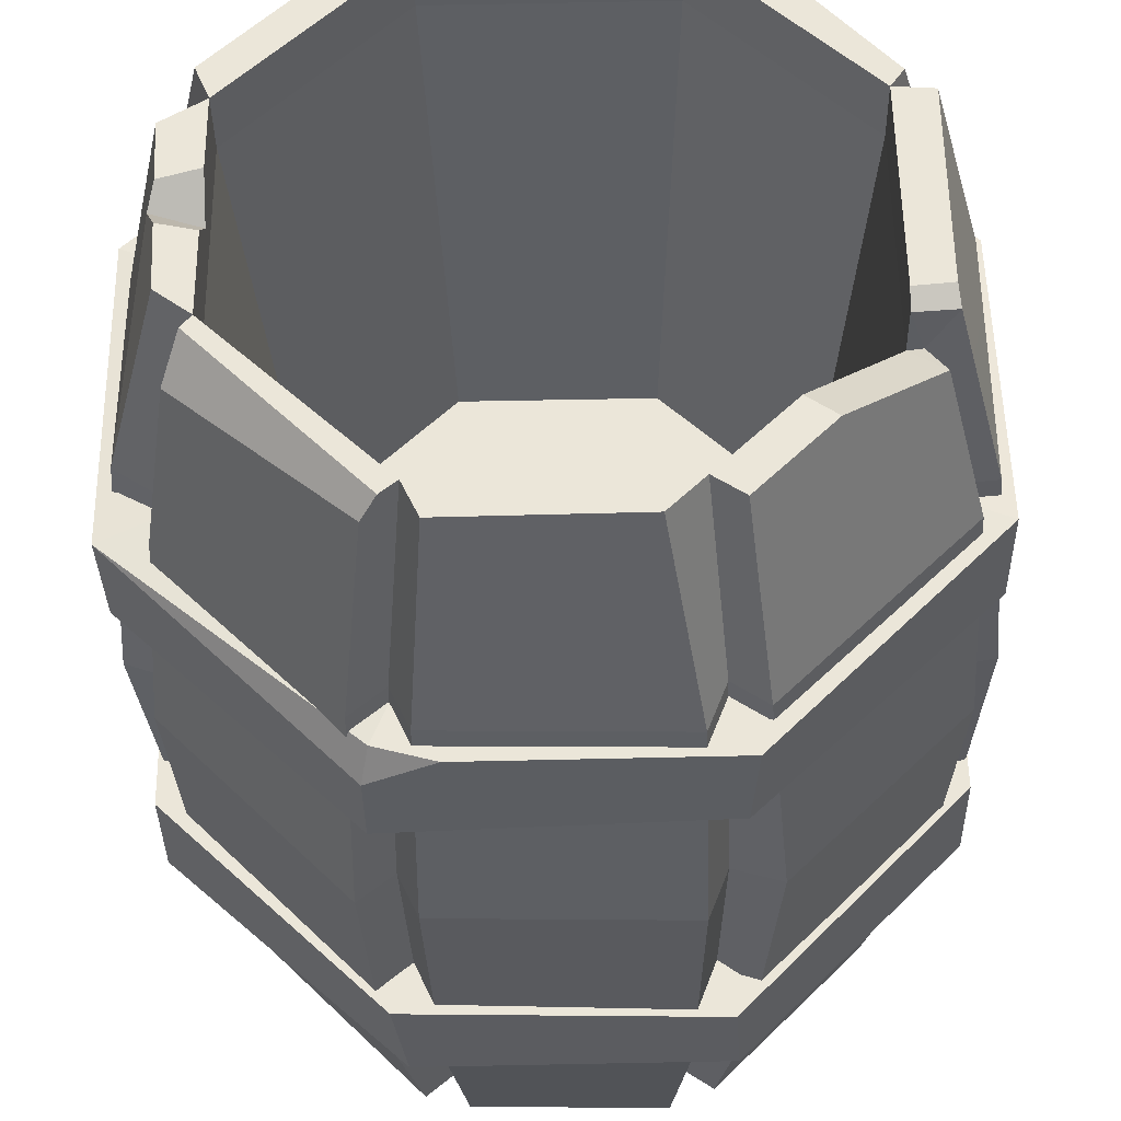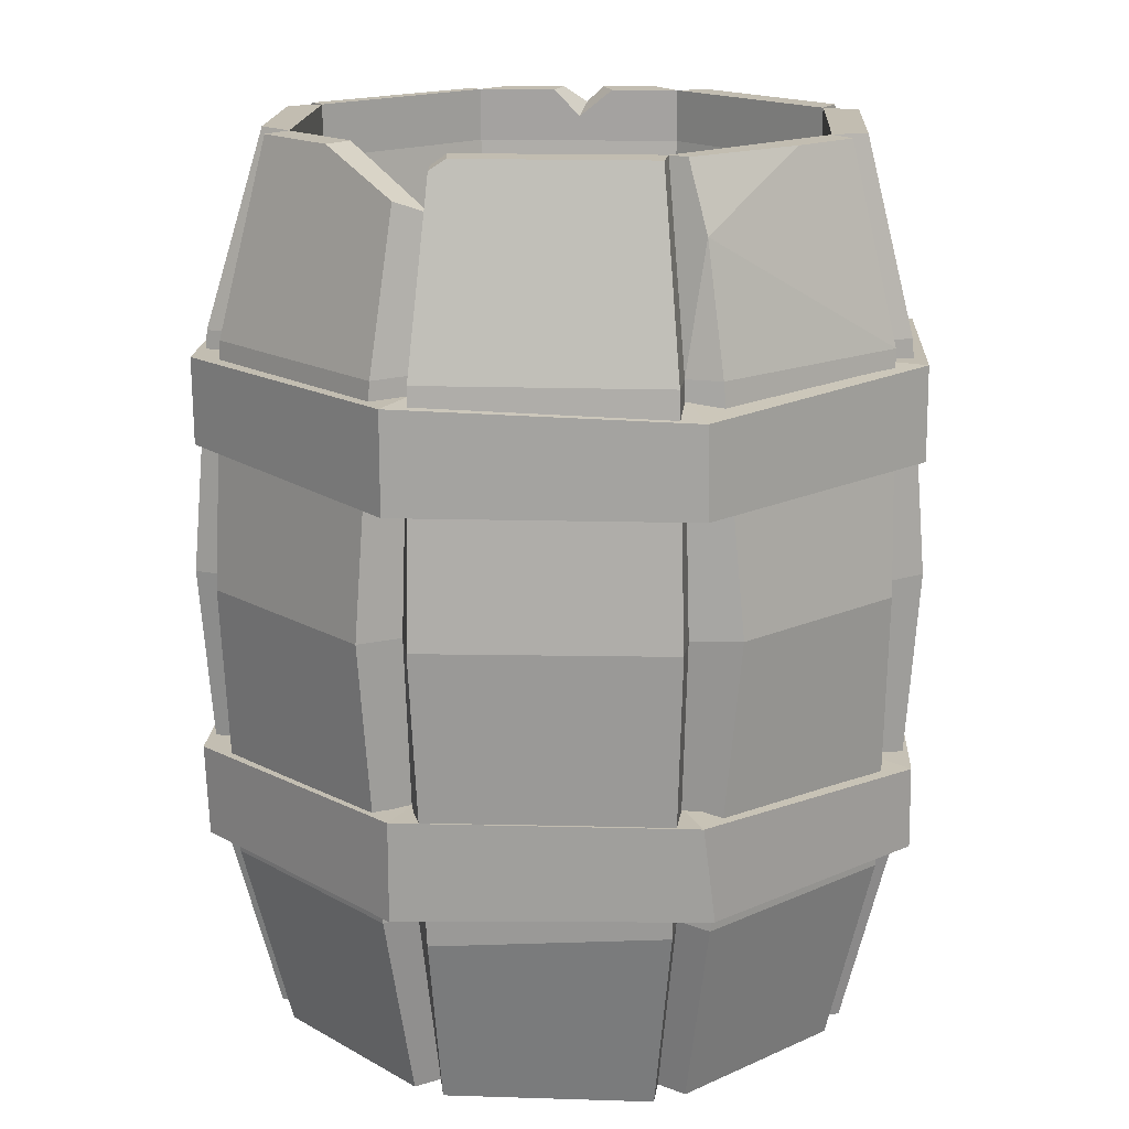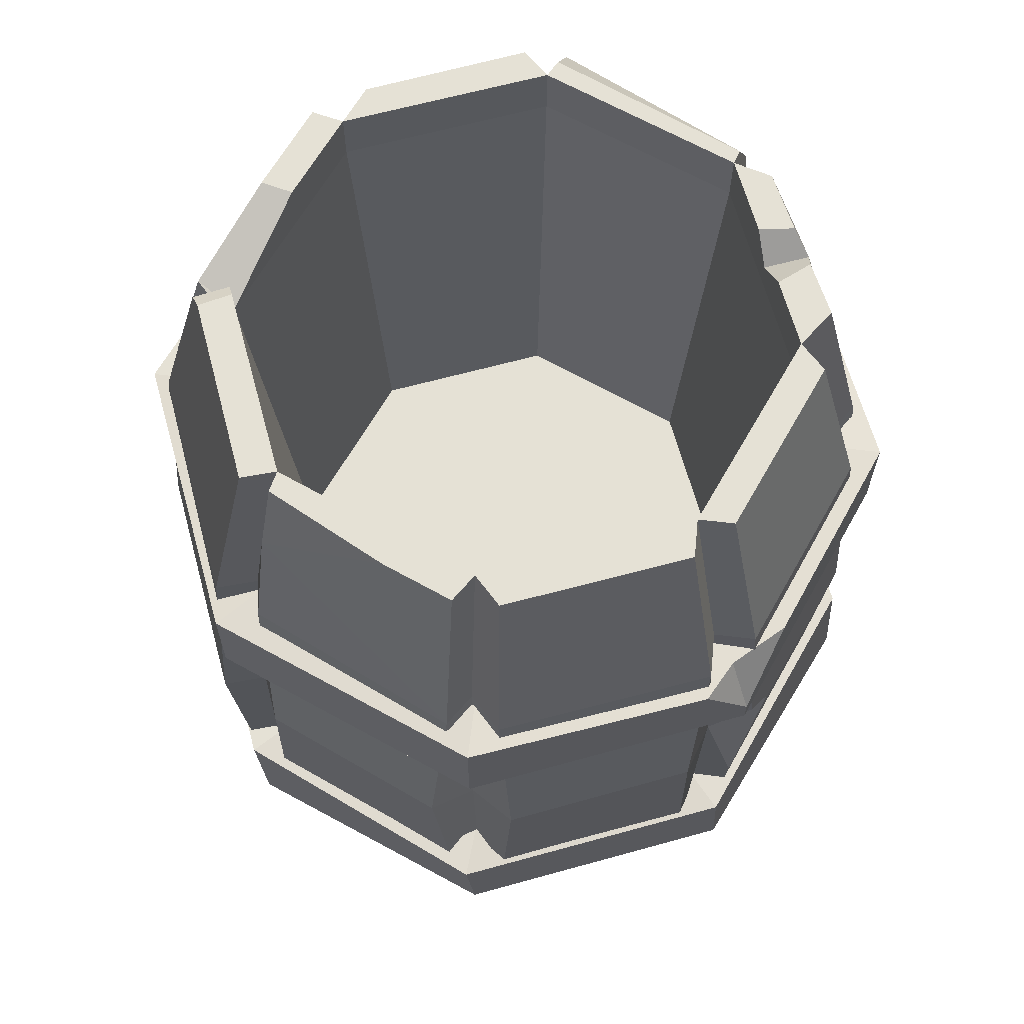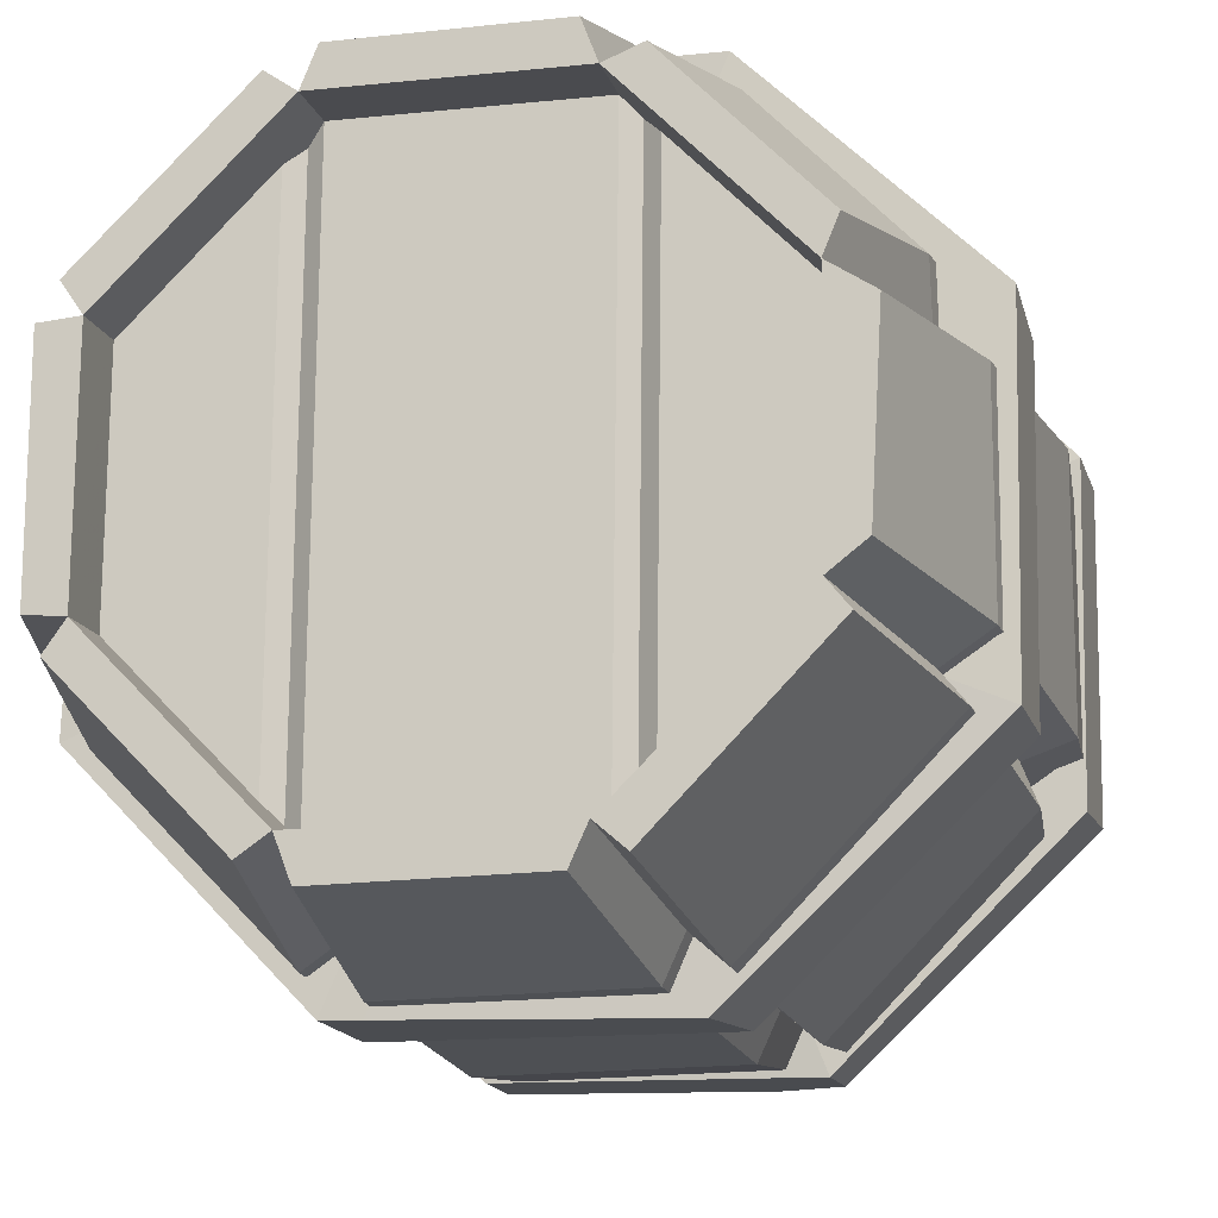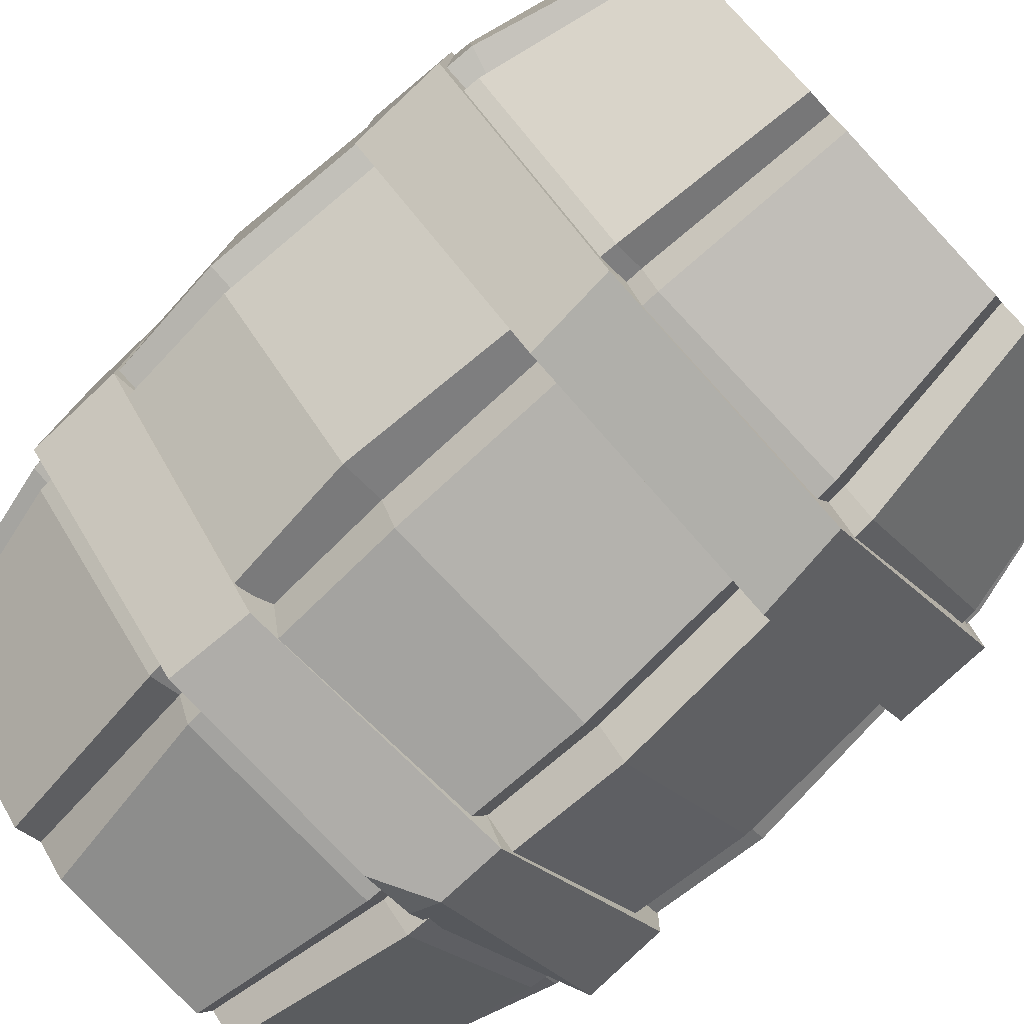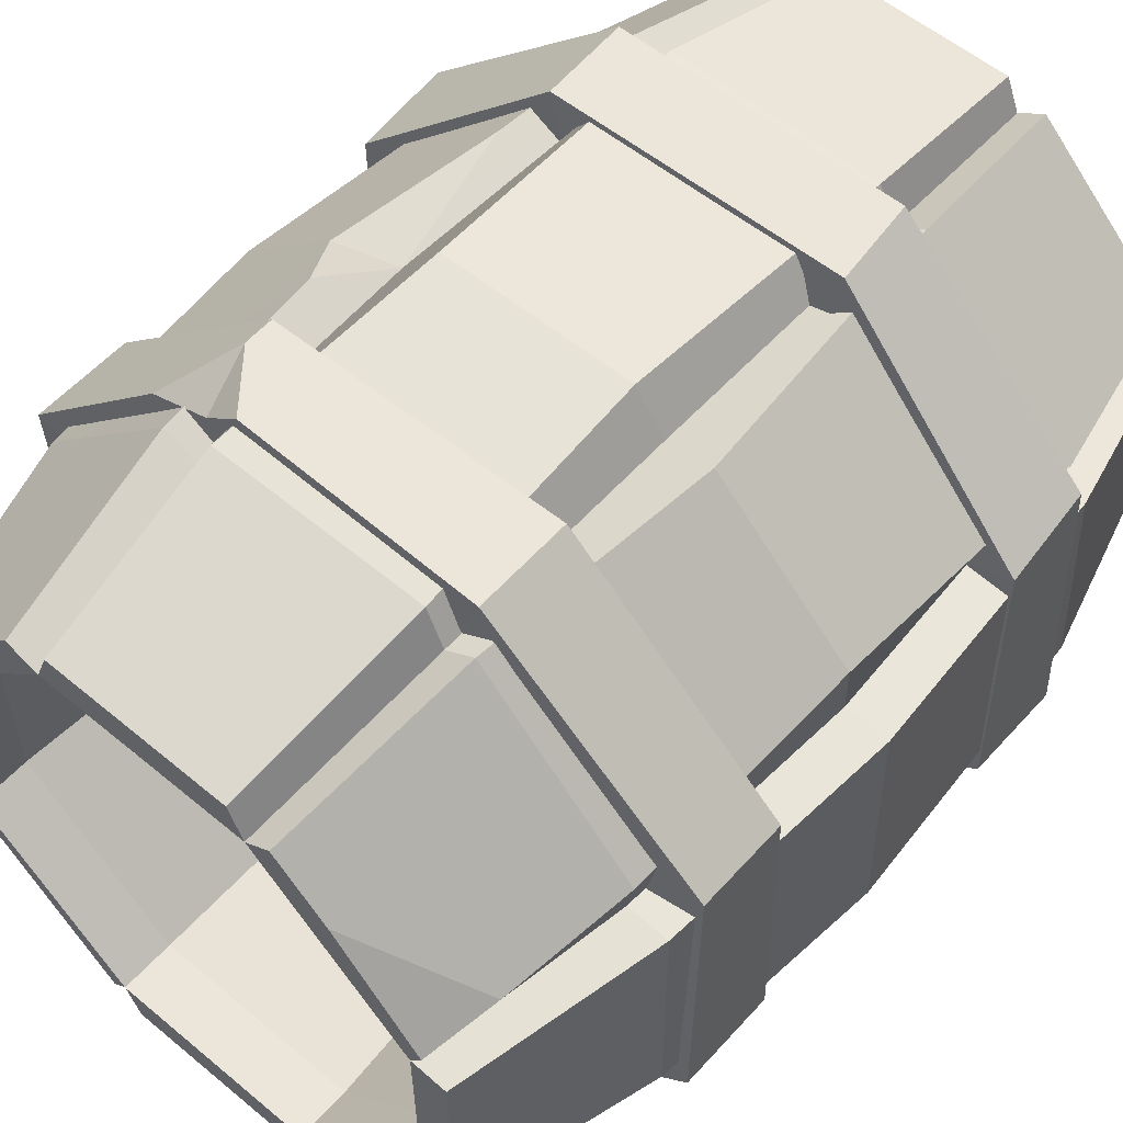
<metadata>
{"format":"obj","ext":"obj","renderer":"f3d","projection":"perspective","resolution":1024,"background":"white","views":[{"elev":-35.5,"azim":-179.2,"up":"+Z"},{"elev":16.8,"azim":-86.1,"up":"+Y"},{"elev":65.1,"azim":-14.7,"up":"+Y"},{"elev":-14.4,"azim":14.3,"up":"+Z"},{"elev":-77.0,"azim":-46.8,"up":"+Z"},{"elev":56.3,"azim":-138.7,"up":"+Z"}]}
</metadata>
<code>
o SM_Prop_Barrel_Arrows_01
v -0.1124 -0 0.2566
v 0.09889 -0 0.2543
v 0.2467 -0 0.1033
v 0.2445 0 -0.108
v 0.09343 0 -0.2558
v -0.1179 0 -0.2536
v -0.2657 0 -0.1025
v -0.2634 -0 0.1088
v -0.1288 0.1942 0.2979
v 0.1169 0.1942 0.2952
v 0.2887 0.1942 0.1197
v 0.2861 0.1942 -0.126
v 0.1105 0.1942 -0.2979
v -0.1352 0.1942 -0.2952
v -0.307 0.1942 -0.1197
v -0.3044 0.1942 0.126
v -0.1292 0.7176 0.2988
v 0.1175 0.7176 0.2967
v 0.2897 0.7176 0.12
v 0.287 0.7176 -0.1264
v 0.1108 0.7176 -0.2987
v -0.1355 0.7176 -0.296
v -0.3079 0.7176 -0.12
v -0.3053 0.7176 0.1264
v -0.1124 0.9098 0.2566
v 0.09889 0.9098 0.2543
v 0.2467 0.9098 0.1033
v 0.2445 0.9098 -0.108
v 0.09343 0.9098 -0.2558
v -0.1179 0.9098 -0.2536
v -0.2634 0.9098 0.1088
v 0.1315 -0 0.2671
v 0.2599 -0 0.1353
v 0.2874 0.1942 0.1726
v 0.1547 0.1942 0.3101
v 0.305 0.7176 0.1573
v 0.1556 0.7176 0.3118
v 0.2599 0.9098 0.1353
v 0.1315 0.9098 0.2671
v 0.2633 0 -0.1313
v 0.1193 0 -0.2782
v 0.1406 0.1942 -0.3239
v 0.308 0.1942 -0.1531
v 0.1411 0.7176 -0.325
v 0.2943 0.7176 -0.1679
v -0.1448 0 -0.2721
v -0.2846 0 -0.1288
v -0.3289 0.1942 -0.1502
v -0.1664 0.1942 -0.3168
v -0.3314 0.7176 -0.1513
v -0.1668 0.7176 -0.3176
v -0.294 0.8711 -0.1333
v -0.1448 0.9098 -0.2721
v -0.2819 -0 0.136
v -0.1387 -0 0.2751
v -0.1594 0.1942 0.3194
v -0.3259 0.1942 0.1577
v -0.1598 0.7176 0.3204
v -0.3122 0.7176 0.1613
v -0.1387 0.9098 0.2751
v -0.09838 -0 0.291
v 0.08561 -0 0.2898
v 0.1014 0.1942 0.3365
v -0.1125 0.1942 0.3379
v 0.102 0.7176 0.3383
v -0.1128 0.7176 0.339
v 0.08561 0.9098 0.2898
v -0.09838 0.9098 0.291
v 0.285 -0 0.07831
v 0.2761 0 -0.08376
v 0.328 0.1942 -0.09783
v 0.328 0.1942 0.0906
v 0.329 0.7176 -0.09812
v 0.3291 0.7176 0.0909
v 0.2761 0.9098 -0.08376
v 0.285 0.9098 0.07831
v 0.07848 0 -0.2883
v -0.1037 0 -0.2909
v -0.1186 0.1942 -0.3387
v 0.09312 0.1942 -0.3357
v -0.1189 0.7176 -0.3396
v 0.09339 0.7176 -0.3365
v -0.08682 0.9098 -0.2851
v 0.07848 0.9098 -0.2883
v -0.3 0 -0.09912
v -0.2991 -0 0.1061
v -0.3458 0.1942 0.1229
v -0.3506 0.1821 -0.1056
v -0.3468 0.7176 0.1233
v -0.3478 0.7176 -0.116
v -0.2991 0.9098 0.1061
v -0.1124 0.0541 0.2566
v 0.09889 0.0541 0.2543
v 0.2467 0.0541 0.1033
v 0.2445 0.0541 -0.108
v 0.09343 0.0541 -0.2558
v -0.1179 0.0541 -0.2536
v -0.2657 0.0541 -0.1025
v -0.2634 0.0541 0.1088
v -0.1124 0.8557 0.2566
v 0.09889 0.8557 0.2543
v 0.2467 0.8557 0.1033
v 0.2445 0.8557 -0.108
v 0.09343 0.8557 -0.2558
v -0.1179 0.8557 -0.2536
v -0.2657 0.8557 -0.1025
v -0.2634 0.8557 0.1088
v -0.1474 0.0541 -0.2234
v -0.1426 0.0541 0.227
v 0.1236 0.0541 -0.2263
v 0.1285 0.0541 0.2241
v -0.1426 0.8557 0.227
v -0.1474 0.8557 -0.2234
v 0.1285 0.8557 0.2241
v 0.1236 0.8557 -0.2263
v 0.1246 0.4877 0.3132
v 0.1593 0.3385 0.3187
v 0.1951 0.4966 0.2977
v 0.1634 0.5496 0.3265
v 0.1178 0.4765 -0.3159
v 0.1497 0.4777 -0.3428
v 0.2456 0.8814 -0.00144
v 0.2882 0.8923 0.004204
v 0.2795 0.9098 -0.02073
v 0.2819 0.9098 0.02183
v 0.246 0.9098 0.03326
v 0.2453 0.9098 -0.0284
v -0.1427 0.4759 -0.3131
v 0.1137 0.06419 0.2392
v 0.1085 0.06419 -0.241
v -0.1275 0.06419 0.2418
v -0.1327 0.06419 -0.2385
v -0.1054 0.4812 0.3584
v 0.3151 0.4808 0.1739
v 0.3189 0.4781 -0.1706
v 0.09939 0.4762 -0.356
v -0.1252 0.4756 -0.3592
v -0.1875 0.4757 -0.3258
v -0.322 0.4793 0.1838
v -0.183 0.4807 0.3241
v 0.3068 0.4804 0.1269
v 0.304 0.4784 -0.1336
v -0.136 0.4808 0.3159
v -0.3222 0.4789 0.1337
v 0.3485 0.4786 -0.118
v 0.3485 0.4803 0.1104
v -0.369 0.4769 -0.1179
v -0.325 0.4769 -0.1269
v -0.3662 0.4788 0.1304
v -0.3458 0.4766 -0.1672
v 0.09018 0.4816 0.3544
v -0.1907 0.9098 0.2246
v -0.2925 0.8425 0.1449
v -0.2755 0.9098 0.1265
v -0.2111 0.9098 -0.2041
v -0.1848 0.9098 -0.1852
v -0.2789 0.8589 -0.1032
v 0.1081 0.9098 -0.2685
v 0.1209 0.896 -0.2816
v 0.2539 0.9098 -0.1197
v 0.2704 0.8659 -0.1397
v -0.2657 0.8988 -0.1025
v -0.2655 0.9098 -0.08721
v -0.3026 0.8991 -0.1001
v -0.2999 0.9098 -0.08378
v 0.3404 0.2106 -0.1507
v 0.1207 0.2159 -0.3549
v -0.1585 0.2106 -0.3482
v -0.3606 0.2106 -0.1397
v -0.35 0.215 0.1622
v -0.1475 0.2106 0.3528
v 0.1429 0.2106 0.3482
v 0.345 0.2155 0.1535
v 0.3404 0.3095 -0.1507
v 0.1318 0.3095 -0.3528
v -0.1535 0.3005 -0.3529
v -0.3606 0.3095 -0.1397
v -0.3561 0.3095 0.1507
v -0.156 0.2959 0.3512
v 0.1389 0.2991 0.3477
v 0.345 0.3095 0.1397
v -0.1121 0.2106 0.2632
v 0.1046 0.2106 0.2598
v -0.2677 0.2106 0.1124
v -0.2711 0.2106 -0.1042
v -0.1203 0.2106 -0.2598
v 0.0964 0.2106 -0.2632
v 0.252 0.2106 -0.1124
v 0.2554 0.2106 0.1042
v 0.2554 0.3095 0.1042
v 0.252 0.3095 -0.1124
v 0.0964 0.3095 -0.2632
v -0.1203 0.3095 -0.2598
v -0.2711 0.3095 -0.1042
v -0.2677 0.3095 0.1124
v -0.1121 0.3095 0.2632
v 0.1046 0.3095 0.2598
v 0.3404 0.6003 -0.1507
v 0.1318 0.6003 -0.3528
v -0.153 0.6119 -0.3486
v -0.3606 0.6003 -0.1397
v -0.3561 0.6003 0.1507
v -0.1473 0.6053 0.3535
v 0.1428 0.6097 0.3501
v 0.345 0.6003 0.1397
v 0.3432 0.6887 -0.1488
v -0.1585 0.6992 -0.3482
v -0.3606 0.6992 -0.1397
v -0.3556 0.6892 0.1486
v -0.1475 0.6992 0.3528
v 0.345 0.6992 0.1397
v -0.132 0.6003 -0.2869
v -0.2985 0.6003 -0.1151
v 0.1073 0.6003 -0.2907
v 0.2791 0.6003 -0.1242
v 0.2829 0.6003 0.1151
v 0.1163 0.6003 0.2869
v -0.1229 0.6003 0.2907
v -0.2948 0.6003 0.1242
v -0.2948 0.6992 0.1242
v -0.1229 0.6992 0.2907
v 0.1163 0.6992 0.2869
v 0.2829 0.6992 0.1151
v 0.2791 0.6992 -0.1242
v 0.1073 0.6992 -0.2907
v -0.132 0.6992 -0.2869
v -0.2985 0.6992 -0.1151
v 0.1416 0.6394 0.3516
v 0.09625 0.6946 0.3523
v 0.1922 0.6946 0.299
v 0.1313 0.6946 0.3223
v 0.1318 0.6691 -0.3528
v 0.07245 0.6992 -0.3519
v 0.1254 0.6992 -0.3375
v -0.09684 0.4002 0.2178
v 0.08249 0.4002 0.2159
v 0.07785 0.4002 -0.2171
v -0.1015 0.4002 -0.2151
v -0.1225 0.4002 0.1927
v -0.225 0.4002 0.09237
v -0.1266 0.4002 -0.1895
v -0.2269 0.4002 -0.08697
v 0.206 0.4002 -0.09161
v 0.2079 0.4002 0.08773
v 0.1035 0.4002 -0.192
v 0.1076 0.4002 0.1903
v 0.02882 0.2946 0.09455
v 0.02252 0.2947 0.07878
v 0.01236 0.2966 0.09226
v 0.2118 0.3093 -0.006245
v 0.1974 0.3103 0.002671
v 0.2124 0.3098 0.01047
f 64 61 62 63
f 32 33 34 35
f 69 70 71 72
f 43 40 41 42
f 80 77 78 79
f 48 49 46 47
f 88 85 86 87
f 54 55 56 57
f 118 36 37 119
f 35 34 117
f 43 42 121 135
f 121 44 45 135
f 136 80 79 137
f 139 57 56 140
f 66 65 67 68
f 39 37 36 38
f 123 73 75 124
f 125 76 74 123
f 45 44 159 161
f 82 81 83 84
f 53 51 50 52 155
f 164 89 91 165
f 154 153 152
f 111 129 130 110
f 235 236 237 238
f 32 2 3 33
f 33 3 11 34
f 10 2 32 35
f 141 19 36 134
f 116 119 37 18
f 19 27 38 36
f 38 27 26 39
f 39 26 18 37
f 40 4 5 41
f 41 5 13 42
f 12 4 40 43
f 13 120 121 42
f 142 12 43 135
f 21 29 158 159 44
f 29 28 160 158
f 47 7 15 48
f 14 6 46 49
f 51 22 128 138
f 106 157 162
f 155 156 30 53
f 53 30 22 51
f 8 1 55 54
f 55 1 9 56
f 16 8 54 57
f 140 56 9 143
f 16 57 139 144
f 17 25 60 58
f 61 1 2 62
f 62 2 10 63
f 9 1 61 64
f 116 18 65 151
f 143 9 64 133
f 18 26 67 65
f 26 25 68 67
f 68 25 17 66
f 3 4 70 69
f 70 4 12 71
f 11 3 69 72
f 71 12 142 145
f 74 19 141 146
f 20 28 75 73
f 75 28 127 124
f 76 27 19 74
f 77 5 6 78
f 78 6 14 79
f 13 5 77 80
f 22 81 137 128
f 82 21 120 136
f 120 13 80 136
f 22 30 83 81
f 83 30 29 84
f 84 29 21 82
f 85 7 8 86
f 86 8 16 87
f 15 7 85 88
f 15 88 147 148
f 24 31 91 89
f 31 163 165 91
f 164 162 157
f 93 2 1 92
f 94 3 2 111
f 93 129 111 2
f 95 4 3 94
f 96 5 4 110
f 95 110 4
f 130 96 110
f 97 6 5 96
f 132 108 6 97
f 99 8 7 98
f 92 1 8 109
f 99 109 8
f 131 92 109
f 100 25 26 101
f 27 102 114 26
f 101 114 246 236
f 102 27 126 122
f 127 28 103 122
f 103 102 122
f 103 28 29 115
f 104 115 29
f 104 29 30 105
f 105 30 156 113
f 106 113 156
f 105 113 241 238
f 106 162 163 107
f 107 31 25 112
f 237 236 246 245
f 240 239 241 242
f 99 98 108 109
f 93 92 97 96
f 92 131 132 97
f 94 111 110 95
f 241 239 235 238
f 244 243 245 246
f 74 146 145 73
f 117 10 35
f 119 116 118
f 21 44 121 120
f 125 123 122 126
f 124 127 122 123
f 76 125 126 27
f 16 144 149 87
f 147 88 87 149
f 128 14 49 138
f 49 48 150 138
f 48 15 148 150
f 64 63 151 133
f 46 6 7 47
f 129 93 96 130
f 131 109 108 132
f 65 66 133 151
f 34 134 118 117
f 82 136 137 81
f 50 51 138 150
f 59 139 140 58
f 11 141 134 34
f 20 142 135 45
f 58 140 143 17
f 144 139 59 24
f 17 143 133 66
f 142 20 73 145
f 141 11 72 146
f 128 137 79 14
f 148 147 90 23
f 145 146 72 71
f 116 10 117
f 118 116 117
f 149 144 24 89
f 90 147 149 89
f 148 23 50 150
f 116 151 63 10
f 74 73 123
f 118 134 36
f 101 26 114
f 112 25 100
f 6 108 98 7
f 153 154 31 24
f 58 60 152 153
f 31 154 152 60 25
f 153 24 59
f 58 153 59
f 52 106 156 155
f 23 157 52 50
f 52 157 106
f 161 160 28 20 45
f 159 158 160 161
f 164 157 23 90
f 163 162 164 165
f 90 89 164
f 107 163 31
f 174 166 167 175
f 175 167 168 176
f 176 168 169 177
f 177 169 170 178
f 178 170 171 179
f 179 171 172 180
f 180 172 173 181
f 181 173 166 174
f 183 172 171 182
f 182 171 170 184
f 184 170 169 185
f 185 169 168 186
f 186 168 167 187
f 187 167 166 188
f 188 166 173 189
f 189 173 172 183
f 190 181 174 191
f 191 174 175 192
f 192 175 176 193
f 193 176 177 194
f 194 177 178 195
f 195 178 179 196
f 196 179 180 197
f 197 180 181 190
f 206 232 234
f 234 232 233
f 207 200 201 208
f 208 201 202 209
f 209 202 203 210
f 230 231 228
f 211 205 198 206
f 213 201 200 212
f 212 200 199 214
f 214 199 198 215
f 215 198 205 216
f 216 205 204 217
f 217 204 203 218
f 218 203 202 219
f 219 202 201 213
f 220 209 210 221
f 223 211 206 224
f 226 207 208 227
f 227 208 209 220
f 222 231 230 211 223
f 221 210 229 231 222
f 210 203 204 228 229
f 230 228 204 205 211
f 228 231 229
f 206 198 199 232
f 233 232 199 200 207
f 226 233 207
f 225 234 233 226
f 224 206 234 225
f 100 101 236 235
f 104 105 238 237
f 107 112 239 240
f 113 106 242 241
f 106 107 240 242
f 239 112 100 235
f 102 103 243 244
f 103 115 245 243
f 114 102 244 246
f 237 245 115 104
l 252 250
l 247 248
l 250 251
l 248 249
l 249 247
l 251 252

</code>
